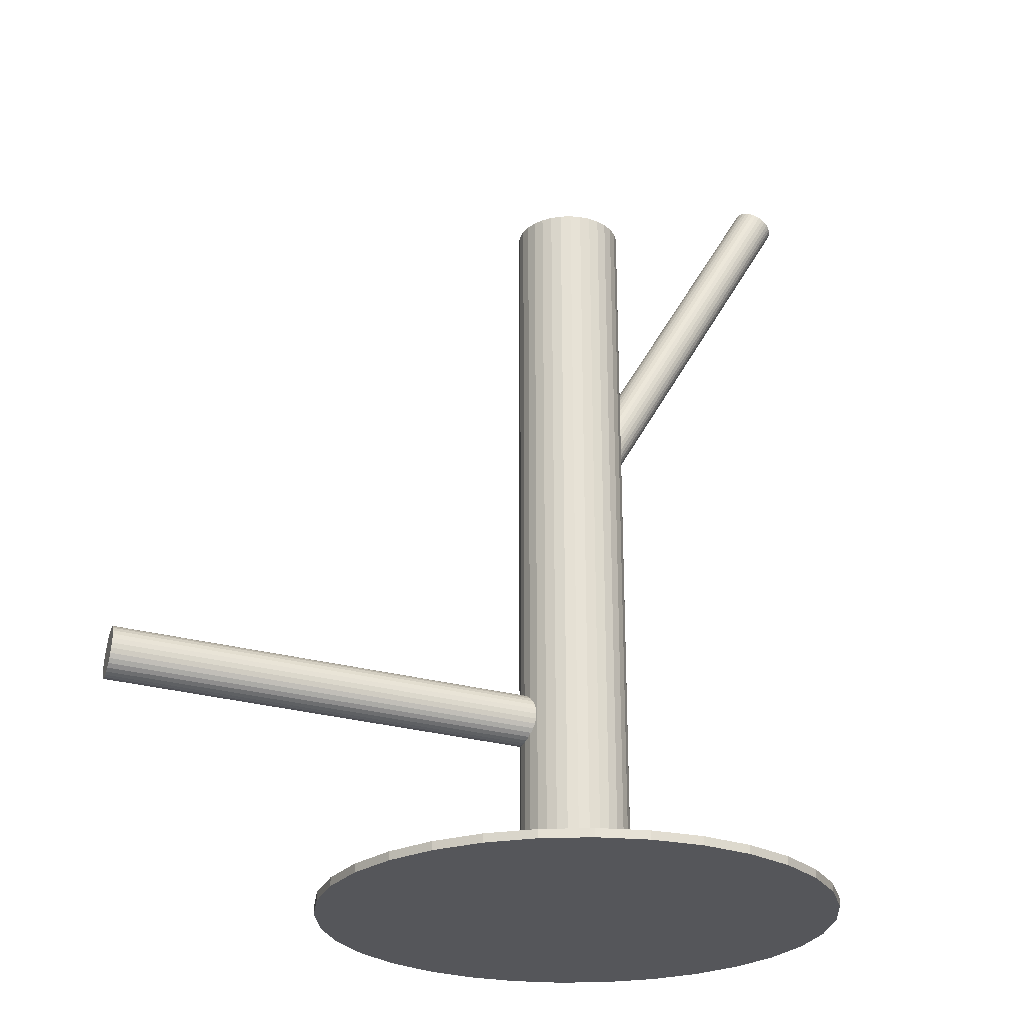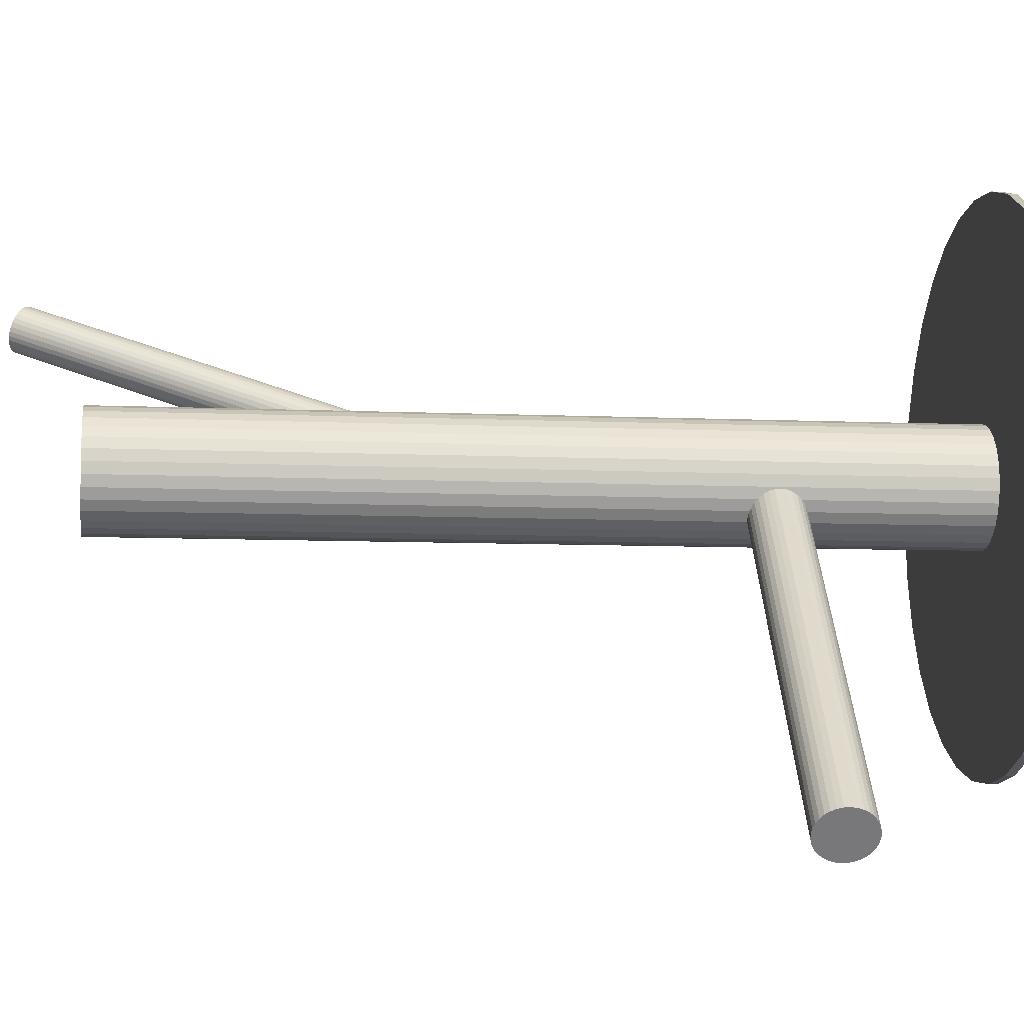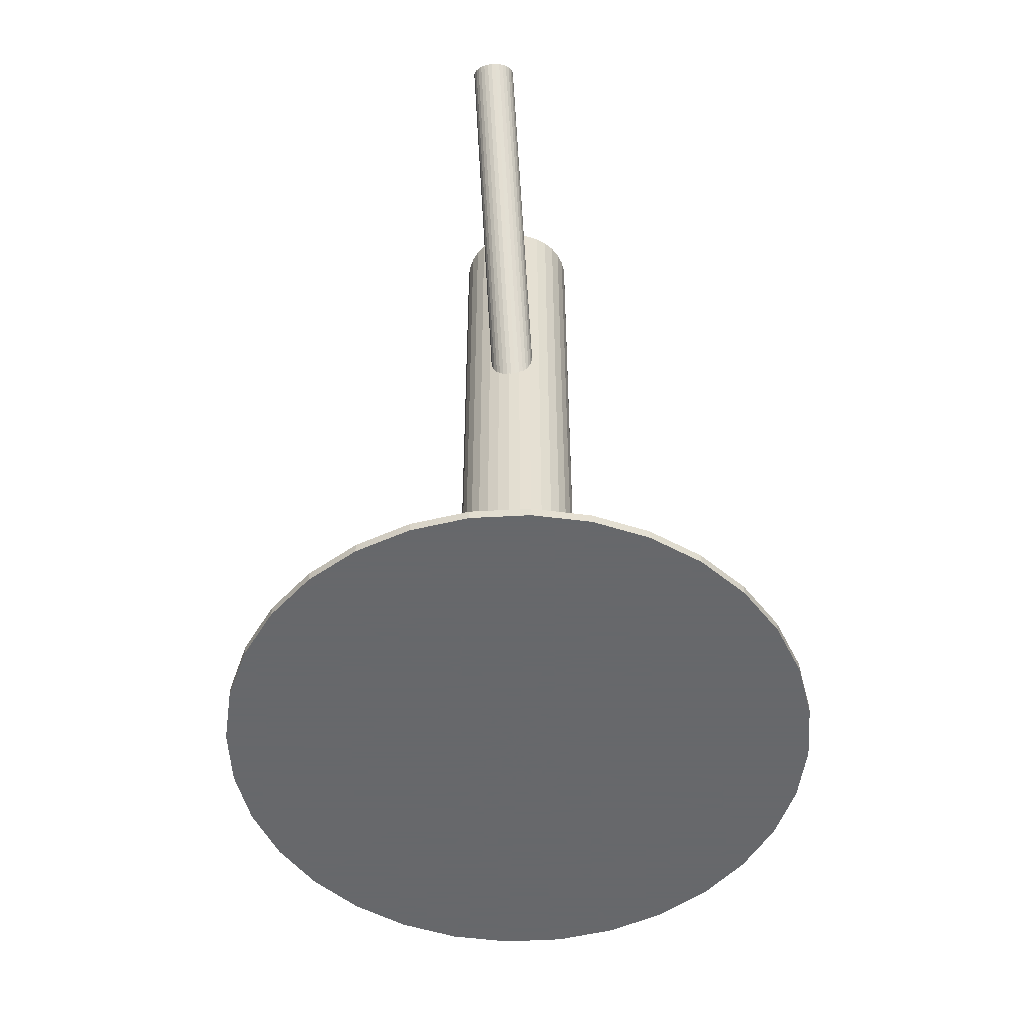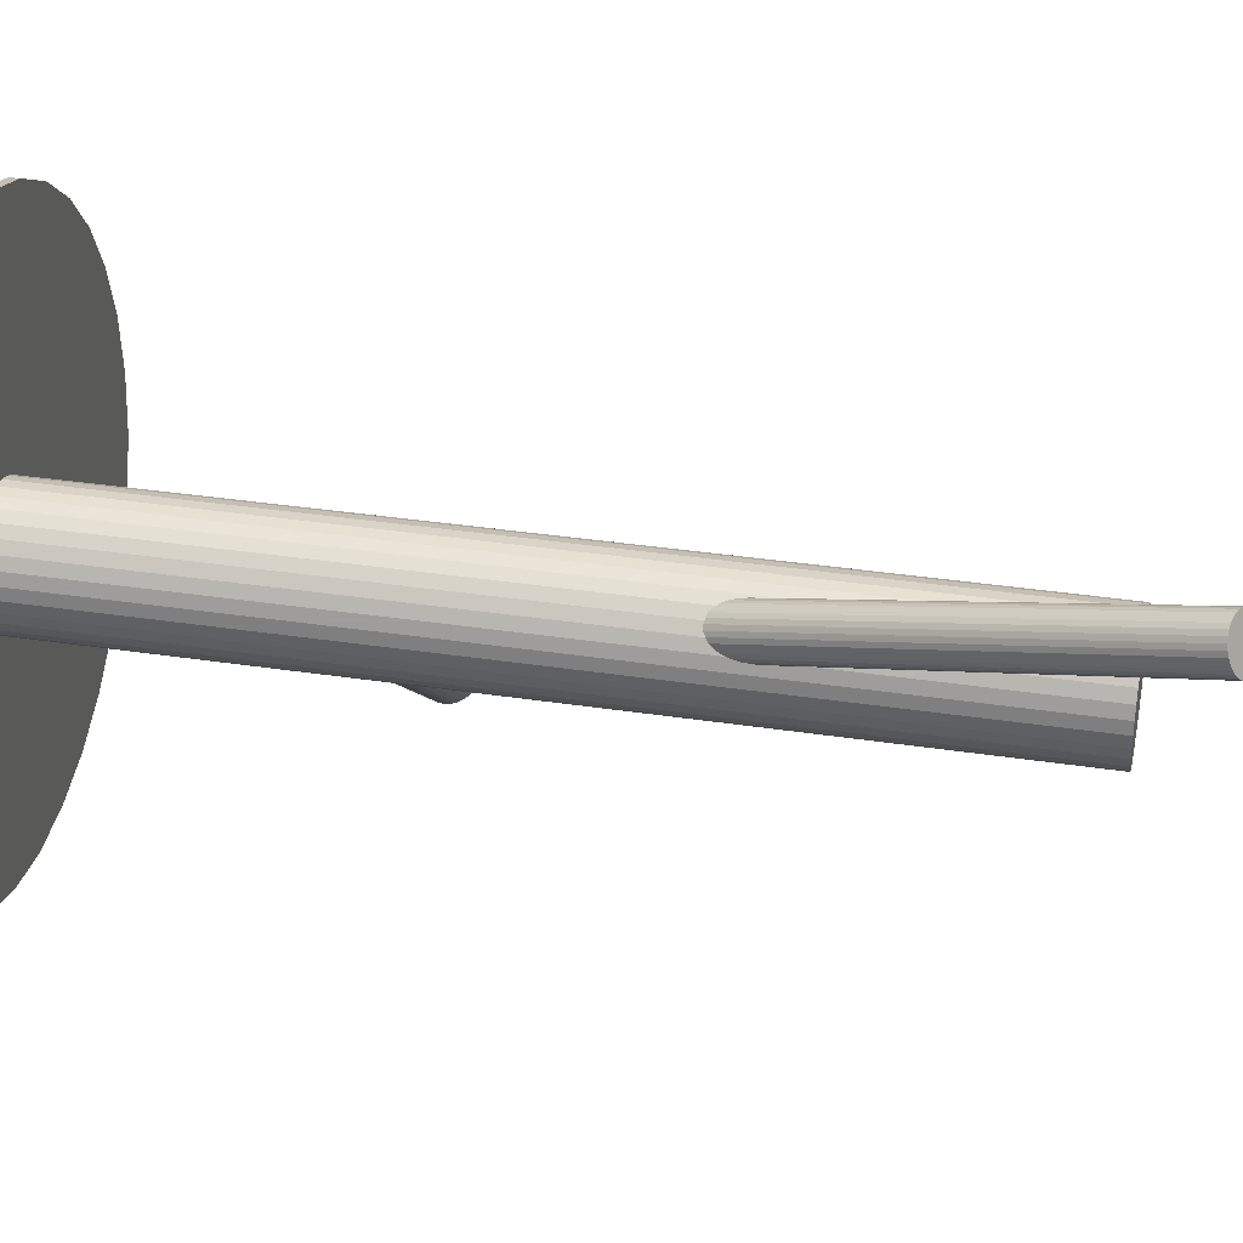
<metadata>
{"format":"obj","ext":"obj","renderer":"f3d","projection":"perspective","resolution":1024,"background":"white","views":[{"elev":-26.0,"azim":121.5,"up":"+Z"},{"elev":-8.1,"azim":83.0,"up":"+Y"},{"elev":-52.3,"azim":-126.0,"up":"+Z"},{"elev":33.8,"azim":-78.2,"up":"+Y"}]}
</metadata>
<code>
v -0.0935 0.03593 0.01956
v -0.0515 0.06399 -0.2826
v -0.09502 0.1029 -0.5
v -0.09502 0.1029 0.4151
v -0.09502 -0.01648 -0.5
v -0.09502 -0.01648 0.4151
v -0.1853 -0.2345 -0.4901
v -0.1853 -0.2345 -0.5
v -0.1853 0.3209 -0.4901
v -0.1853 0.3209 -0.5
v -0.06066 0.0661 0.02175
v -0.06905 0.04213 -0.3013
v -0.07421 0.06588 0.01607
v -0.2539 0.2051 0.4998
v -0.2449 0.2167 0.499
v -0.006938 0.0558 -0.5
v -0.006938 0.0558 0.4151
v -0.006938 0.0306 -0.5
v -0.006938 0.0306 0.4151
v 0.3683 -0.3024 -0.2576
v 0.3703 -0.2981 -0.2349
v -0.01061 0.01848 -0.5
v -0.01061 0.01848 0.4151
v -0.01061 0.06792 -0.5
v -0.01061 0.06792 0.4151
v -0.0545 0.06288 -0.2542
v -0.03441 0.09691 -0.5
v -0.03441 0.09691 0.4151
v -0.03441 -0.01051 -0.5
v -0.03441 -0.01051 0.4151
v -0.2664 0.2232 0.4873
v -0.04736 0.04123 0.03712
v 0.3353 -0.3405 -0.2576
v -0.0895 0.02049 -0.2769
v -0.09382 0.0405 0.01764
v -0.07866 0.06403 0.0149
v -0.2878 0.2298 0.4756
v -0.2789 0.2414 0.4749
v -0.08747 0.02472 -0.2542
v -0.05318 0.06184 0.02659
v 0.3323 -0.3417 -0.2292
v -0.01658 0.07909 -0.5
v -0.01658 0.07909 0.4151
v -0.01658 0.007311 -0.5
v -0.01658 0.007311 0.4151
v -0.1289 0.338 -0.4901
v -0.1289 0.338 -0.5
v -0.1289 -0.2516 -0.4901
v -0.1289 -0.2516 -0.5
v 0.3498 -0.3198 -0.2105
v -0.2671 0.1996 0.4963
v -0.3202 0.2102 -0.4901
v -0.3202 0.2102 -0.5
v -0.3202 -0.1238 -0.4901
v -0.3202 -0.1238 -0.5
v -0.09229 0.03165 0.02175
v -0.2611 0.247 0.4803
v 0.3642 -0.3039 -0.2194
v -0.0483 0.05475 0.03144
v 0.3562 -0.3174 -0.2705
v -0.2464 0.2386 0.4898
v 0.1797 0.2102 -0.4901
v 0.1797 0.2102 -0.5
v 0.1797 -0.1238 -0.4901
v 0.1797 -0.1238 -0.5
v -0.08742 0.02456 0.02659
v -0.01165 0.338 -0.4901
v -0.01165 0.338 -0.5
v -0.01165 -0.2516 -0.4901
v -0.01165 -0.2516 -0.5
v -0.124 0.07909 -0.5
v -0.124 0.07909 0.4151
v -0.124 0.007311 -0.5
v -0.124 0.007311 0.4151
v -0.05312 0.06168 -0.2878
v 0.3446 -0.3306 -0.2688
v 0.3537 -0.3153 -0.2111
v -0.06193 0.02237 0.03829
v -0.05109 0.06591 -0.2651
v -0.04678 0.0459 0.03555
v -0.28 0.2021 0.4898
v -0.09323 0.04517 0.01607
v -0.2825 0.2381 0.4747
v -0.2472 0.2123 0.4998
v 0.3611 -0.3072 -0.2156
v 0.3598 -0.3131 -0.2688
v -0.1062 0.09691 -0.5
v -0.1062 0.09691 0.4151
v -0.1062 -0.01051 -0.5
v -0.1062 -0.01051 0.4151
v 0.3631 -0.309 -0.266
v 0.3689 -0.2993 -0.2292
v -0.08609 0.02353 -0.2878
v -0.2896 0.216 0.4803
v -0.13 0.01848 -0.5
v -0.13 0.01848 0.4151
v -0.13 0.06792 -0.5
v -0.13 0.06792 0.4151
v -0.2567 0.2461 0.4825
v -0.2703 0.2459 0.4768
v 0.3313 -0.3438 -0.2408
v -0.1337 0.0558 -0.5
v -0.1337 0.0558 0.4151
v -0.1337 0.0306 -0.5
v -0.1337 0.0306 0.4151
v 0.04474 -0.2345 -0.4901
v 0.04474 -0.2345 -0.5
v 0.04474 0.3209 -0.4901
v 0.04474 0.3209 -0.5
v -0.06638 0.02052 0.03712
v 0.3708 -0.2986 -0.2467
v -0.07993 0.0203 0.03144
v -0.04557 0.1029 -0.5
v -0.04557 0.1029 0.4151
v -0.04557 -0.01648 -0.5
v -0.04557 -0.01648 0.4151
v -0.07154 0.04427 -0.2407
v -0.08909 0.02241 -0.2594
v -0.04709 0.05047 0.03363
v 0.3362 -0.3363 -0.2194
v -0.05716 0.06018 -0.2496
v -0.08947 0.0541 0.01418
v -0.116 0.08888 -0.5
v -0.116 0.08888 0.4151
v -0.116 -0.002479 -0.5
v -0.116 -0.002479 0.4151
v -0.3709 0.0432 -0.4901
v -0.3709 0.0432 -0.5
v -0.06521 0.04662 -0.3007
v 0.3511 -0.3209 -0.2408
v -0.05415 0.02838 0.03926
v -0.05665 0.06438 0.02412
v -0.2434 0.2213 0.4979
v 0.2074 -0.07184 -0.4901
v 0.2074 -0.07184 -0.5
v 0.2074 0.1582 -0.4901
v 0.2074 0.1582 -0.5
v -0.2899 0.2205 0.4784
v -0.2747 0.2441 0.4756
v 0.366 -0.3054 -0.2622
v -0.2829 0.2558 -0.4901
v -0.2829 0.2558 -0.5
v -0.2829 -0.1694 -0.4901
v -0.2829 -0.1694 -0.5
v 0.3314 -0.3432 -0.2349
v -0.1349 0.0432 -0.5
v -0.1349 0.0432 0.4151
v -0.2492 0.2419 0.4873
v -0.07673 0.03343 -0.299
v 0.3709 -0.2979 -0.2408
v -0.06765 0.04873 -0.2413
v -0.2884 0.2117 0.4825
v -0.09024 0.02781 0.02412
v -0.07556 0.01946 0.03363
v -0.05825 0.05506 -0.2962
v 0.3332 -0.3425 -0.2524
v -0.05246 0.06481 -0.2594
v -0.06031 0.05684 -0.2458
v 0.339 -0.3327 -0.2156
v -0.06156 0.05099 -0.299
v -0.2444 0.2348 0.4922
v 0.3423 -0.3287 -0.2128
v 0.3411 -0.3345 -0.266
v -0.2835 0.2046 0.4873
v -0.0696 0.06686 0.01764
v 0.3484 -0.3264 -0.2705
v -0.05061 0.0655 -0.2769
v -0.09012 0.02025 -0.271
v -0.0578 0.02502 0.03901
v -0.04883 0.03664 0.03829
v 0.3575 -0.3111 -0.2128
v 0.2245 -0.01545 -0.4901
v 0.2245 -0.01545 -0.5
v 0.2245 0.1018 -0.4901
v 0.2245 0.1018 -0.5
v -0.05769 0.1066 -0.5
v -0.05769 0.1066 0.4151
v -0.05769 -0.02016 -0.5
v -0.05769 -0.02016 0.4151
v -0.258 0.2024 0.499
v -0.08519 0.02773 -0.2496
v -0.2428 0.2259 0.4963
v 0.09671 -0.2067 -0.4901
v 0.09671 -0.2067 -0.5
v 0.09671 0.2931 -0.4901
v 0.09671 0.2931 -0.5
v -0.2893 0.2252 0.4768
v 0.346 -0.3243 -0.2111
v -0.0703 0.0432 -0.271
v -0.0703 0.0432 -0.4901
v -0.0703 0.0432 0.02659
v -0.0703 0.0432 -0.5
v -0.0703 0.0432 0.4151
v -0.0703 0.1078 -0.5
v -0.0703 0.1078 0.4151
v -0.0703 0.3438 -0.4901
v -0.0703 0.3438 -0.5
v -0.0703 -0.2574 -0.4901
v -0.0703 -0.2574 -0.5
v -0.0703 -0.0214 -0.5
v -0.0703 -0.0214 0.4151
v 0.3379 -0.3378 -0.2622
v -0.0554 0.05867 -0.2924
v -0.2373 -0.2067 -0.4901
v -0.2373 -0.2067 -0.5
v -0.2373 0.2931 -0.4901
v -0.2373 0.2931 -0.5
v -0.3651 -0.01545 -0.4901
v -0.3651 -0.01545 -0.5
v -0.3651 0.1018 -0.4901
v -0.3651 0.1018 -0.5
v 0.3523 -0.3219 -0.2711
v -0.08998 0.0209 -0.2651
v 0.3699 -0.3001 -0.2524
v -0.0829 0.1066 -0.5
v -0.0829 0.1066 0.4151
v -0.0829 -0.02016 -0.5
v -0.0829 -0.02016 0.4151
v -0.09176 0.04976 0.0149
v -0.08279 0.06138 0.01418
v -0.05047 0.06615 -0.271
v -0.2624 0.2006 0.4979
v -0.276 0.2003 0.4922
v -0.2432 0.2305 0.4944
v -0.07099 0.01954 0.03555
v 0.3669 -0.3012 -0.224
v -0.2855 0.2341 0.4749
v -0.08234 0.03134 -0.2458
v -0.07903 0.03541 -0.243
v -0.2502 0.2084 0.5
v -0.08028 0.02956 -0.2962
v -0.2527 0.2444 0.4849
v -0.08814 0.02159 -0.2826
v -0.06503 0.06694 0.01956
v -0.05036 0.05859 0.02906
v 0.3319 -0.3436 -0.2467
v -0.07294 0.03767 -0.3007
v -0.06386 0.05297 -0.243
v -0.005696 0.0432 -0.5
v -0.005696 0.0432 0.4151
v 0.3339 -0.3393 -0.224
v 0.1423 0.2558 -0.4901
v 0.1423 0.2558 -0.5
v 0.1423 -0.1694 -0.4901
v 0.1423 -0.1694 -0.5
v -0.2863 0.2079 0.4849
v -0.348 -0.07184 -0.4901
v -0.348 -0.07184 -0.5
v -0.348 0.1582 -0.4901
v -0.348 0.1582 -0.5
v -0.08394 0.02202 0.02906
v -0.08644 0.05802 0.01393
v -0.07538 0.03978 -0.2413
v 0.2303 0.0432 -0.4901
v 0.2303 0.0432 -0.5
v -0.2716 0.1995 0.4944
v -0.05112 0.0323 0.03901
v -0.02462 0.08888 -0.5
v -0.02462 0.08888 0.4151
v -0.02462 -0.002479 -0.5
v -0.02462 -0.002479 0.4151
v -0.2657 0.2469 0.4784
v -0.08344 0.02622 -0.2924
f 239 192 16
f 239 16 240
f 240 16 17
f 240 17 193
f 16 192 24
f 16 24 17
f 17 24 25
f 17 25 193
f 24 192 42
f 24 42 25
f 25 42 43
f 25 43 193
f 42 192 258
f 42 258 43
f 43 258 259
f 43 259 193
f 258 192 27
f 258 27 259
f 259 27 28
f 259 28 193
f 27 192 113
f 27 113 28
f 28 113 114
f 28 114 193
f 113 192 176
f 113 176 114
f 114 176 177
f 114 177 193
f 176 192 194
f 176 194 177
f 177 194 195
f 177 195 193
f 194 192 215
f 194 215 195
f 195 215 216
f 195 216 193
f 215 192 3
f 215 3 216
f 216 3 4
f 216 4 193
f 3 192 87
f 3 87 4
f 4 87 88
f 4 88 193
f 87 192 123
f 87 123 88
f 88 123 124
f 88 124 193
f 123 192 71
f 123 71 124
f 124 71 72
f 124 72 193
f 71 192 97
f 71 97 72
f 72 97 98
f 72 98 193
f 97 192 102
f 97 102 98
f 98 102 103
f 98 103 193
f 102 192 146
f 102 146 103
f 103 146 147
f 103 147 193
f 146 192 104
f 146 104 147
f 147 104 105
f 147 105 193
f 104 192 95
f 104 95 105
f 105 95 96
f 105 96 193
f 95 192 73
f 95 73 96
f 96 73 74
f 96 74 193
f 73 192 125
f 73 125 74
f 74 125 126
f 74 126 193
f 125 192 89
f 125 89 126
f 126 89 90
f 126 90 193
f 89 192 5
f 89 5 90
f 90 5 6
f 90 6 193
f 5 192 217
f 5 217 6
f 6 217 218
f 6 218 193
f 217 192 200
f 217 200 218
f 218 200 201
f 218 201 193
f 200 192 178
f 200 178 201
f 201 178 179
f 201 179 193
f 178 192 115
f 178 115 179
f 179 115 116
f 179 116 193
f 115 192 29
f 115 29 116
f 116 29 30
f 116 30 193
f 29 192 260
f 29 260 30
f 30 260 261
f 30 261 193
f 260 192 44
f 260 44 261
f 261 44 45
f 261 45 193
f 44 192 22
f 44 22 45
f 45 22 23
f 45 23 193
f 22 192 18
f 22 18 23
f 23 18 19
f 23 19 193
f 18 192 239
f 18 239 19
f 19 239 240
f 19 240 193
f 221 189 79
f 221 79 150
f 150 79 21
f 150 21 130
f 79 189 157
f 79 157 21
f 21 157 92
f 21 92 130
f 157 189 26
f 157 26 92
f 92 26 226
f 92 226 130
f 26 189 121
f 26 121 226
f 226 121 58
f 226 58 130
f 121 189 158
f 121 158 58
f 58 158 85
f 58 85 130
f 158 189 238
f 158 238 85
f 85 238 171
f 85 171 130
f 238 189 151
f 238 151 171
f 171 151 77
f 171 77 130
f 151 189 117
f 151 117 77
f 77 117 50
f 77 50 130
f 117 189 253
f 117 253 50
f 50 253 188
f 50 188 130
f 253 189 229
f 253 229 188
f 188 229 162
f 188 162 130
f 229 189 228
f 229 228 162
f 162 228 159
f 162 159 130
f 228 189 181
f 228 181 159
f 159 181 120
f 159 120 130
f 181 189 39
f 181 39 120
f 120 39 241
f 120 241 130
f 39 189 118
f 39 118 241
f 241 118 41
f 241 41 130
f 118 189 213
f 118 213 41
f 41 213 145
f 41 145 130
f 213 189 168
f 213 168 145
f 145 168 101
f 145 101 130
f 168 189 34
f 168 34 101
f 101 34 236
f 101 236 130
f 34 189 233
f 34 233 236
f 236 233 156
f 236 156 130
f 233 189 93
f 233 93 156
f 156 93 33
f 156 33 130
f 93 189 263
f 93 263 33
f 33 263 202
f 33 202 130
f 263 189 231
f 263 231 202
f 202 231 163
f 202 163 130
f 231 189 149
f 231 149 163
f 163 149 76
f 163 76 130
f 149 189 237
f 149 237 76
f 76 237 166
f 76 166 130
f 237 189 12
f 237 12 166
f 166 12 212
f 166 212 130
f 12 189 129
f 12 129 212
f 212 129 60
f 212 60 130
f 129 189 160
f 129 160 60
f 60 160 86
f 60 86 130
f 160 189 155
f 160 155 86
f 86 155 91
f 86 91 130
f 155 189 203
f 155 203 91
f 91 203 140
f 91 140 130
f 203 189 75
f 203 75 140
f 140 75 20
f 140 20 130
f 75 189 2
f 75 2 20
f 20 2 214
f 20 214 130
f 2 189 167
f 2 167 214
f 214 167 111
f 214 111 130
f 167 189 221
f 167 221 111
f 111 221 150
f 111 150 130
f 66 191 251
f 66 251 164
f 164 251 81
f 164 81 31
f 251 191 112
f 251 112 81
f 81 112 223
f 81 223 31
f 112 191 154
f 112 154 223
f 223 154 256
f 223 256 31
f 154 191 225
f 154 225 256
f 256 225 51
f 256 51 31
f 225 191 110
f 225 110 51
f 51 110 222
f 51 222 31
f 110 191 78
f 110 78 222
f 222 78 180
f 222 180 31
f 78 191 169
f 78 169 180
f 180 169 14
f 180 14 31
f 169 191 131
f 169 131 14
f 14 131 230
f 14 230 31
f 131 191 257
f 131 257 230
f 230 257 84
f 230 84 31
f 257 191 170
f 257 170 84
f 84 170 15
f 84 15 31
f 170 191 32
f 170 32 15
f 15 32 133
f 15 133 31
f 32 191 80
f 32 80 133
f 133 80 182
f 133 182 31
f 80 191 119
f 80 119 182
f 182 119 224
f 182 224 31
f 119 191 59
f 119 59 224
f 224 59 161
f 224 161 31
f 59 191 235
f 59 235 161
f 161 235 61
f 161 61 31
f 235 191 40
f 235 40 61
f 61 40 148
f 61 148 31
f 40 191 132
f 40 132 148
f 148 132 232
f 148 232 31
f 132 191 11
f 132 11 232
f 232 11 99
f 232 99 31
f 11 191 234
f 11 234 99
f 99 234 57
f 99 57 31
f 234 191 165
f 234 165 57
f 57 165 262
f 57 262 31
f 165 191 13
f 165 13 262
f 262 13 100
f 262 100 31
f 13 191 36
f 13 36 100
f 100 36 139
f 100 139 31
f 36 191 220
f 36 220 139
f 139 220 38
f 139 38 31
f 220 191 252
f 220 252 38
f 38 252 83
f 38 83 31
f 252 191 122
f 252 122 83
f 83 122 227
f 83 227 31
f 122 191 219
f 122 219 227
f 227 219 37
f 227 37 31
f 219 191 82
f 219 82 37
f 37 82 187
f 37 187 31
f 82 191 35
f 82 35 187
f 187 35 138
f 187 138 31
f 35 191 1
f 35 1 138
f 138 1 94
f 138 94 31
f 1 191 56
f 1 56 94
f 94 56 152
f 94 152 31
f 56 191 153
f 56 153 152
f 152 153 246
f 152 246 31
f 153 191 66
f 153 66 246
f 246 66 164
f 246 164 31
f 255 192 175
f 255 175 254
f 254 175 174
f 254 174 190
f 175 192 137
f 175 137 174
f 174 137 136
f 174 136 190
f 137 192 63
f 137 63 136
f 136 63 62
f 136 62 190
f 63 192 243
f 63 243 62
f 62 243 242
f 62 242 190
f 243 192 186
f 243 186 242
f 242 186 185
f 242 185 190
f 186 192 109
f 186 109 185
f 185 109 108
f 185 108 190
f 109 192 68
f 109 68 108
f 108 68 67
f 108 67 190
f 68 192 197
f 68 197 67
f 67 197 196
f 67 196 190
f 197 192 47
f 197 47 196
f 196 47 46
f 196 46 190
f 47 192 10
f 47 10 46
f 46 10 9
f 46 9 190
f 10 192 207
f 10 207 9
f 9 207 206
f 9 206 190
f 207 192 142
f 207 142 206
f 206 142 141
f 206 141 190
f 142 192 53
f 142 53 141
f 141 53 52
f 141 52 190
f 53 192 250
f 53 250 52
f 52 250 249
f 52 249 190
f 250 192 211
f 250 211 249
f 249 211 210
f 249 210 190
f 211 192 128
f 211 128 210
f 210 128 127
f 210 127 190
f 128 192 209
f 128 209 127
f 127 209 208
f 127 208 190
f 209 192 248
f 209 248 208
f 208 248 247
f 208 247 190
f 248 192 55
f 248 55 247
f 247 55 54
f 247 54 190
f 55 192 144
f 55 144 54
f 54 144 143
f 54 143 190
f 144 192 205
f 144 205 143
f 143 205 204
f 143 204 190
f 205 192 8
f 205 8 204
f 204 8 7
f 204 7 190
f 8 192 49
f 8 49 7
f 7 49 48
f 7 48 190
f 49 192 199
f 49 199 48
f 48 199 198
f 48 198 190
f 199 192 70
f 199 70 198
f 198 70 69
f 198 69 190
f 70 192 107
f 70 107 69
f 69 107 106
f 69 106 190
f 107 192 184
f 107 184 106
f 106 184 183
f 106 183 190
f 184 192 245
f 184 245 183
f 183 245 244
f 183 244 190
f 245 192 65
f 245 65 244
f 244 65 64
f 244 64 190
f 65 192 135
f 65 135 64
f 64 135 134
f 64 134 190
f 135 192 173
f 135 173 134
f 134 173 172
f 134 172 190
f 173 192 255
f 173 255 172
f 172 255 254
f 172 254 190

</code>
